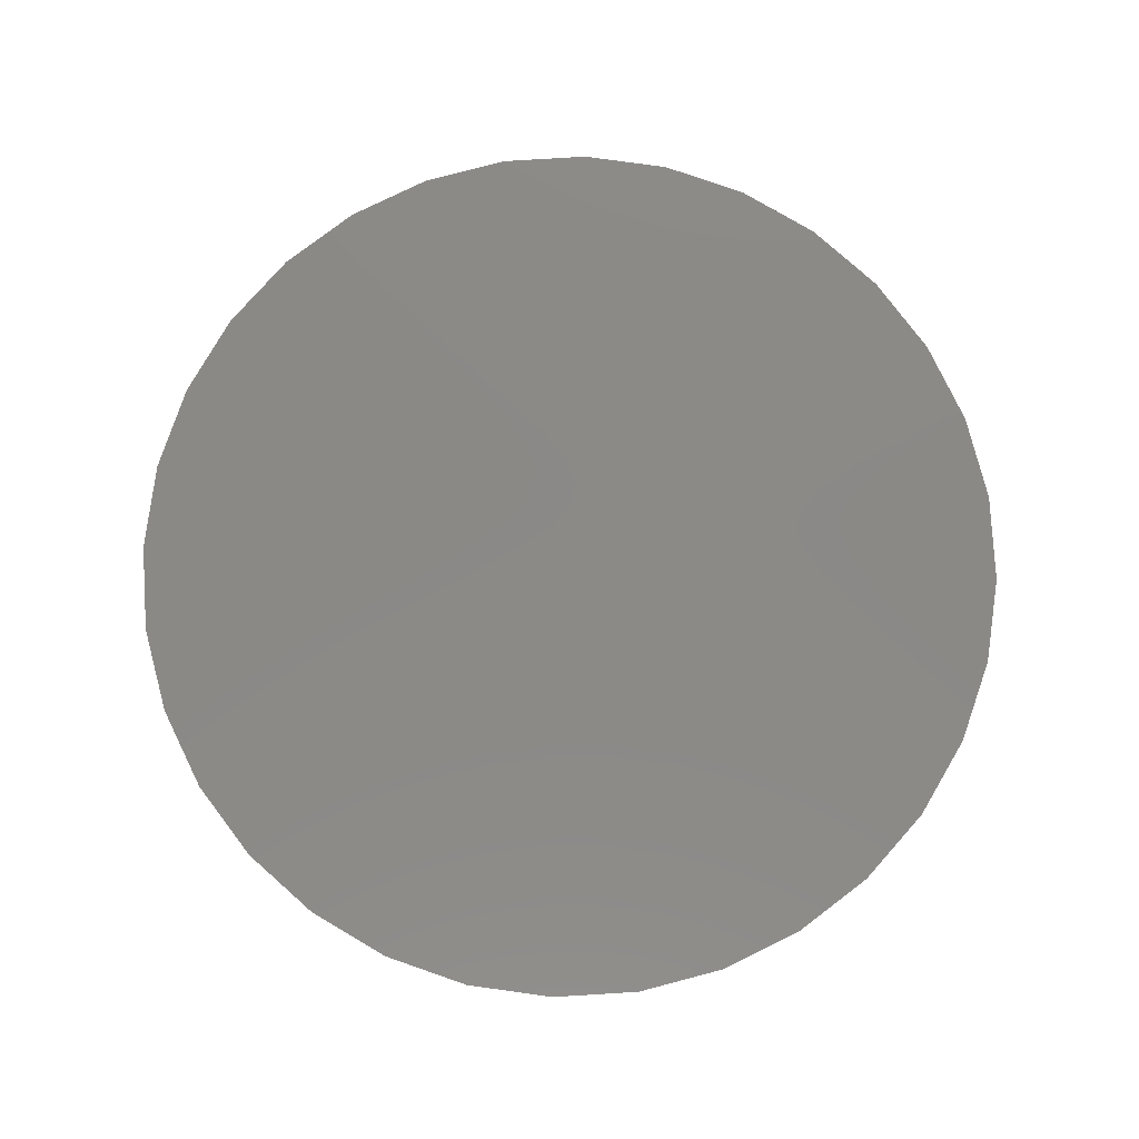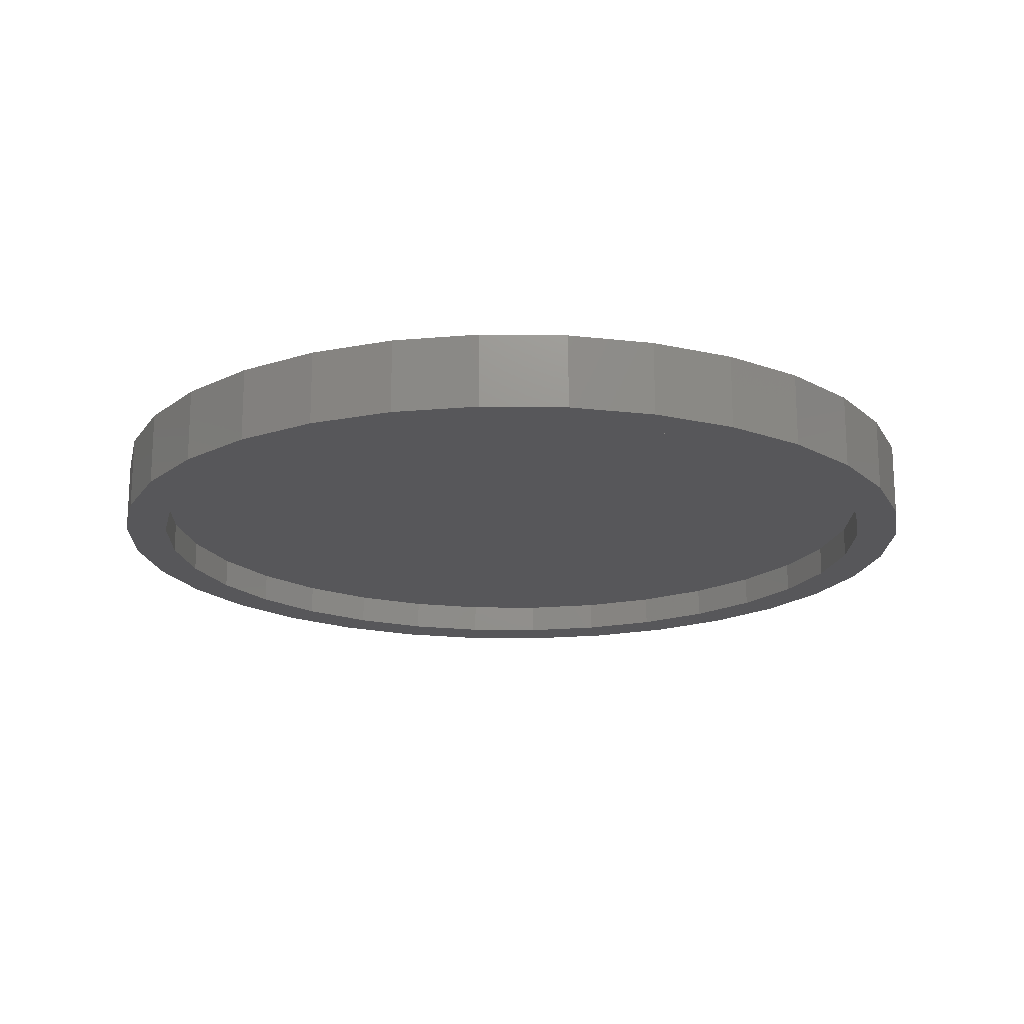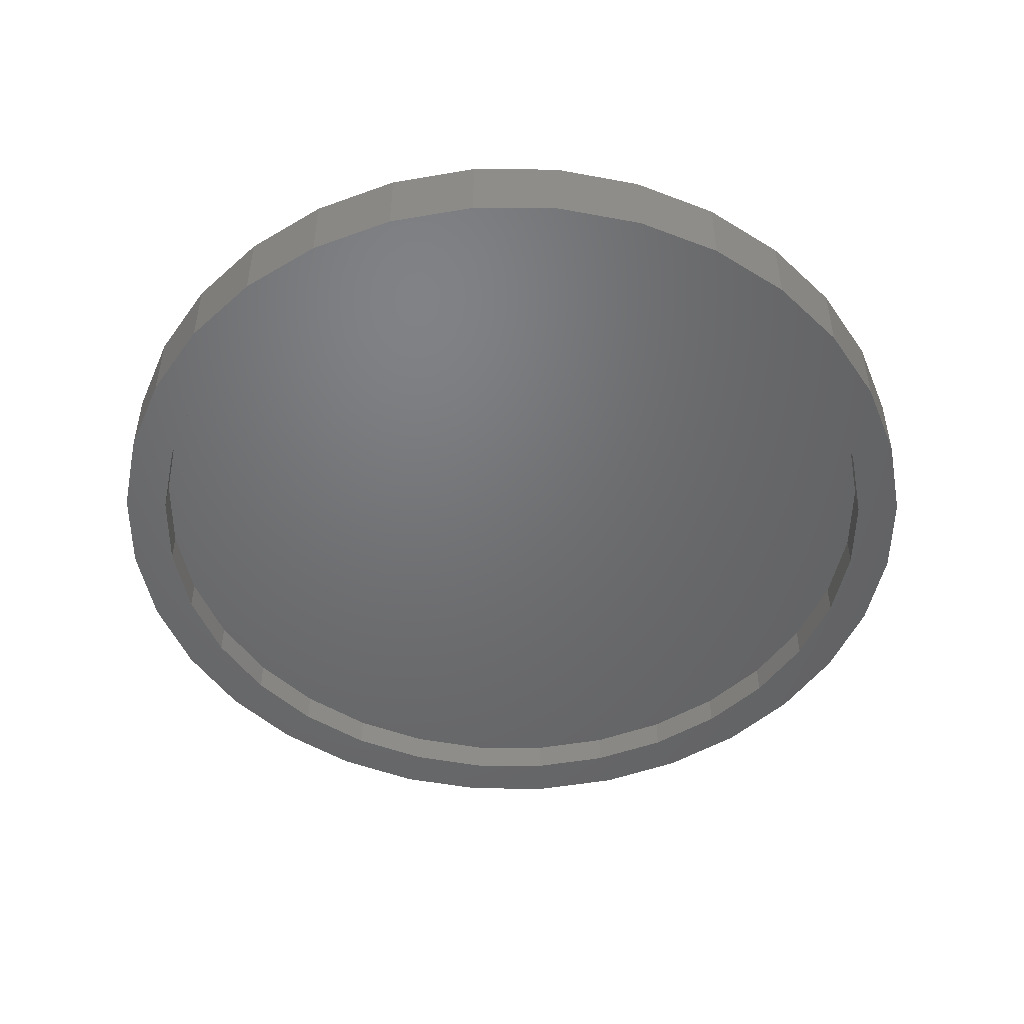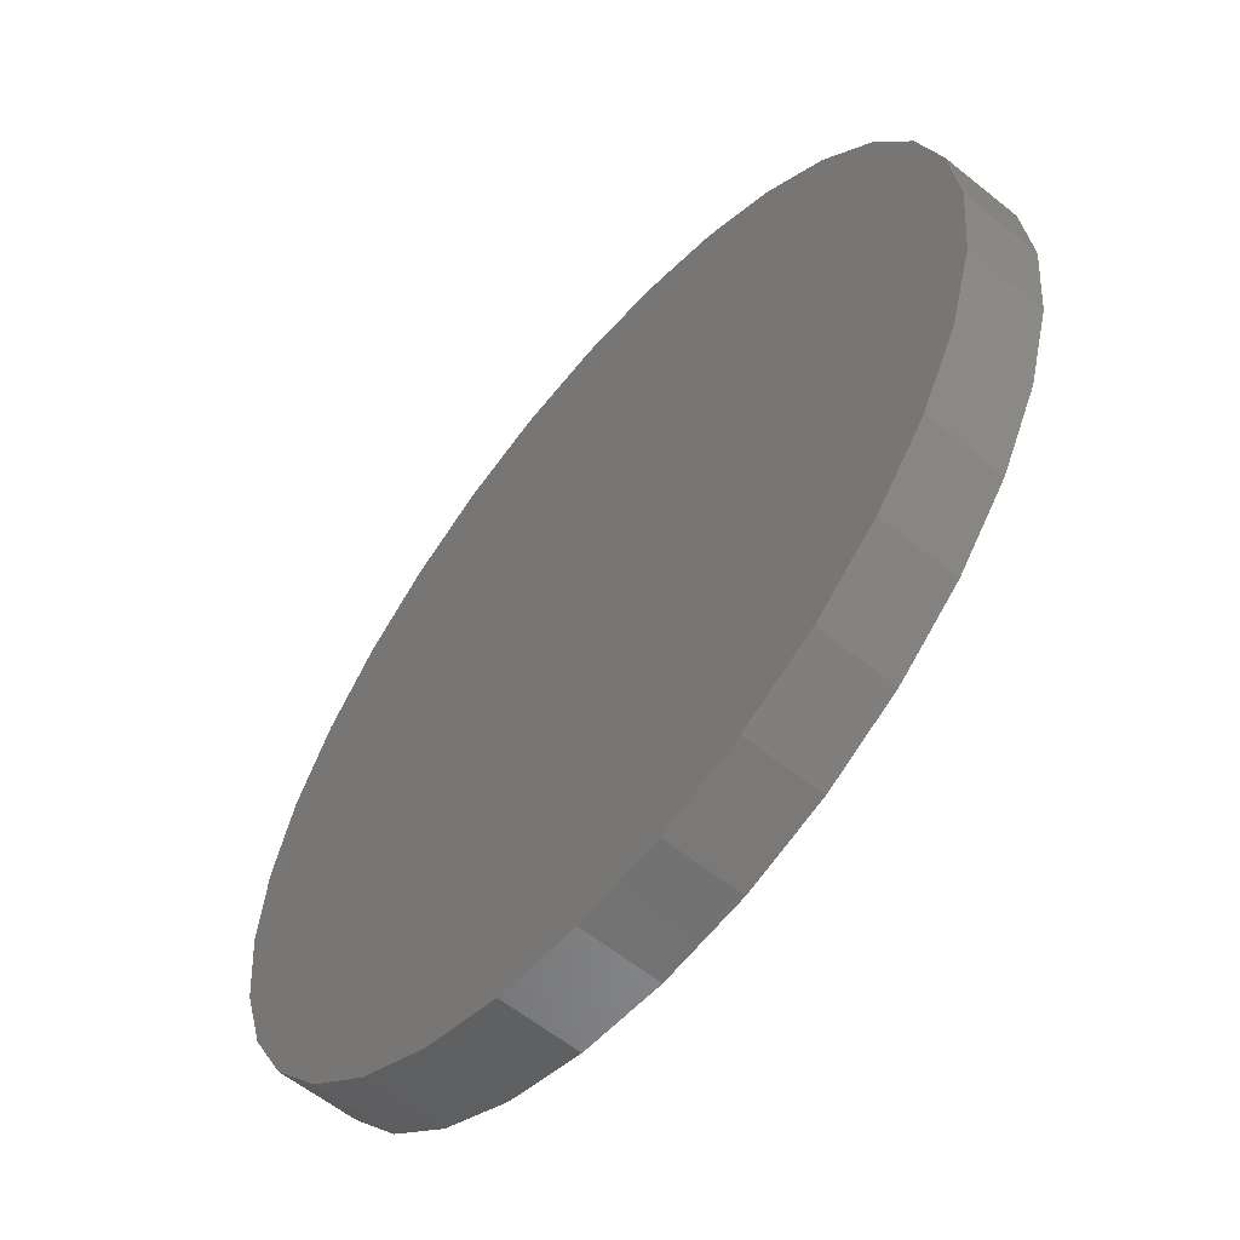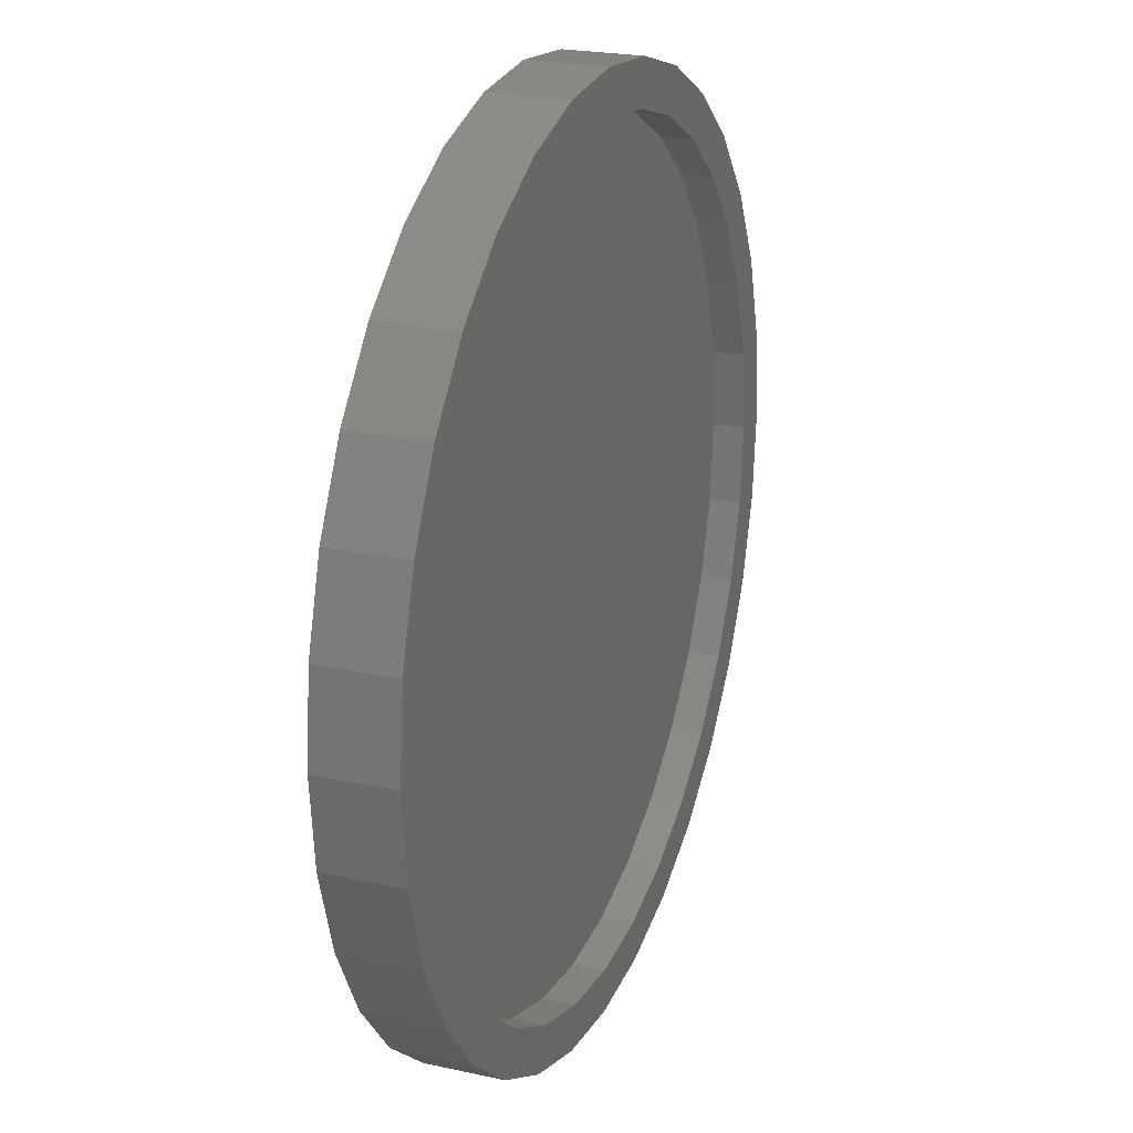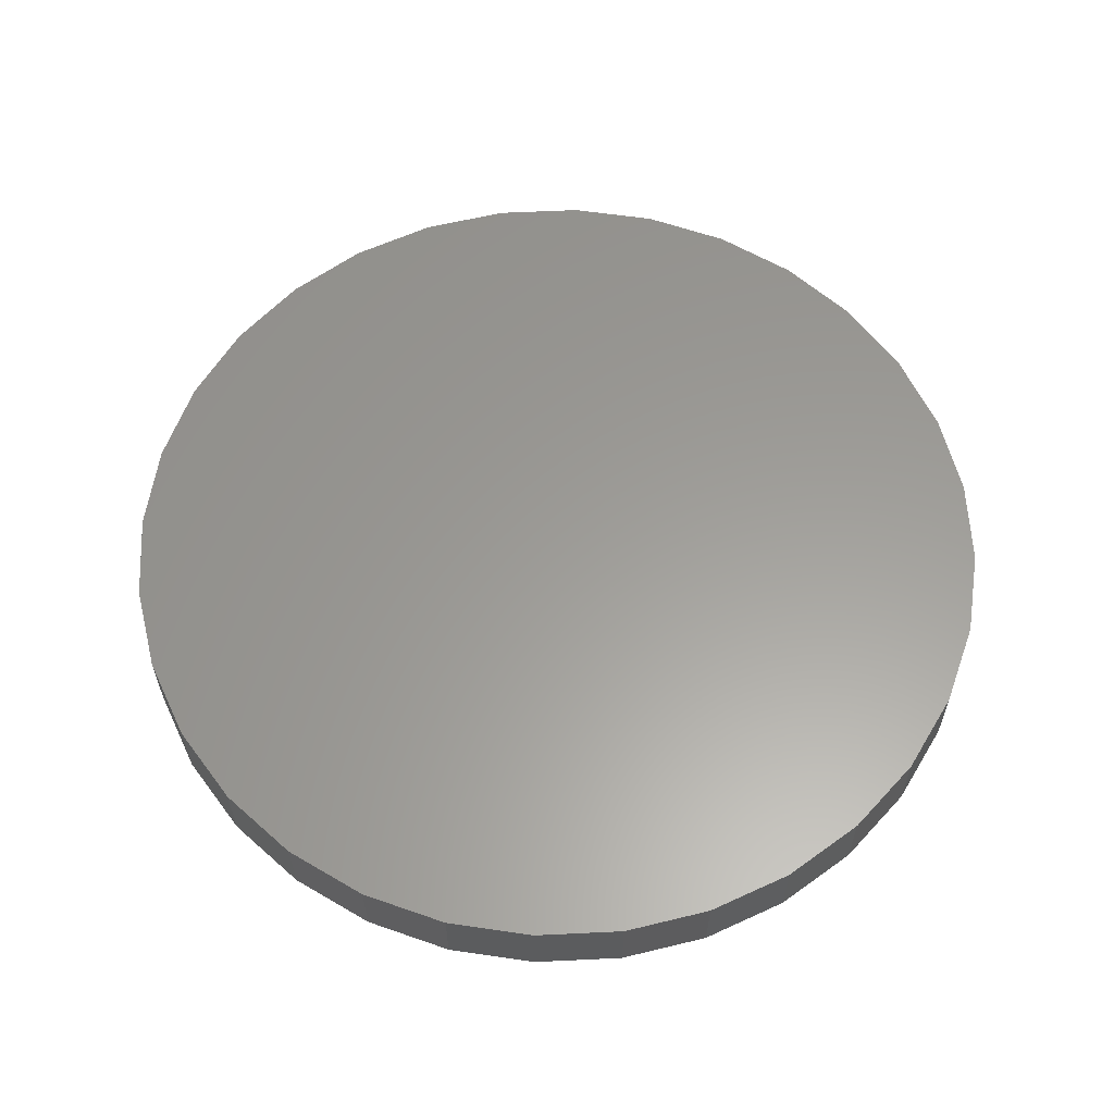
<metadata>
{"format":"stl","ext":"stl","renderer":"f3d","projection":"perspective","resolution":1024,"background":"white","views":[{"elev":79.9,"azim":-132.8,"up":"+Z"},{"elev":-18.1,"azim":172.9,"up":"+Z"},{"elev":-49.3,"azim":61.4,"up":"+Z"},{"elev":-59.4,"azim":50.4,"up":"+Y"},{"elev":22.6,"azim":110.7,"up":"+Y"},{"elev":60.2,"azim":-75.9,"up":"+Z"}]}
</metadata>
<code>
# stl→obj: 128 verts, 252 faces
v -0.4061 0.2766 0
v -0.4516 0.307 0
v -0.3442 0.3521 0
v 0.105 0.4884 0
v 0.007895 0.4979 0
v 0.2194 0.5106 0
v -0.2036 -0.5106 0
v -0.2991 -0.4595 0
v -0.1827 -0.46 0
v -0.08925 -0.4884 0
v 0.007895 -0.4979 0
v 0.007895 -0.5526 0
v -0.09992 -0.542 0
v 0.1157 0.542 0
v 0.007895 0.5526 0
v -0.2036 0.5106 0
v -0.09992 0.542 0
v -0.08925 0.4884 0
v -0.1827 0.46 0
v -0.2991 0.4595 0
v -0.2687 0.414 0
v -0.3829 0.3908 0
v -0.2687 -0.414 0
v -0.3829 -0.3908 0
v -0.3442 -0.3521 0
v -0.4516 -0.307 0
v -0.4061 -0.2766 0
v -0.5027 -0.2115 0
v -0.4521 -0.1906 0
v -0.5341 -0.1078 0
v -0.4805 -0.09714 0
v -0.5447 6.768e-17 0
v -0.49 6.098e-17 0
v -0.5341 0.1078 0
v -0.4805 0.09714 0
v -0.5027 0.2115 0
v -0.4521 0.1906 0
v 0.4219 0.2766 0
v 0.36 0.3521 0
v 0.4674 0.307 0
v 0.2845 0.414 0
v 0.3987 0.3908 0
v 0.1984 0.46 0
v 0.3149 0.4595 0
v 0.2845 -0.414 0
v 0.36 -0.3521 0
v 0.3987 -0.3908 0
v 0.4219 -0.2766 0
v 0.4674 -0.307 0
v 0.4679 -0.1906 0
v 0.5185 -0.2115 0
v 0.4963 -0.09714 0
v 0.5499 -0.1078 0
v 0.5058 0 0
v 0.5605 0 0
v 0.4963 0.09714 0
v 0.5499 0.1078 0
v 0.4679 0.1906 0
v 0.5185 0.2115 0
v 0.105 -0.4884 0
v 0.2194 -0.5106 0
v 0.1984 -0.46 0
v 0.3149 -0.4595 0
v 0.1157 -0.542 0
v 0.105 -0.4884 0.03906
v 0.1984 -0.46 0.03906
v 0.2845 -0.414 0.03906
v 0.36 -0.3521 0.03906
v 0.4219 -0.2766 0.03906
v 0.4679 -0.1906 0.03906
v 0.4963 -0.09714 0.03906
v 0.5058 0 0.03906
v 0.007895 -0.4979 0.03906
v -0.08925 -0.4884 0.03906
v -0.1827 -0.46 0.03906
v -0.2687 -0.414 0.03906
v -0.3442 -0.3521 0.03906
v -0.4061 -0.2766 0.03906
v -0.4521 -0.1906 0.03906
v -0.4805 -0.09714 0.03906
v -0.49 6.098e-17 0.03906
v -0.08925 0.4884 0.03906
v -0.1827 0.46 0.03906
v -0.2687 0.414 0.03906
v -0.3442 0.3521 0.03906
v -0.4061 0.2766 0.03906
v -0.4521 0.1906 0.03906
v -0.4805 0.09714 0.03906
v 0.007895 0.4979 0.03906
v 0.105 0.4884 0.03906
v 0.1984 0.46 0.03906
v 0.2845 0.414 0.03906
v 0.36 0.3521 0.03906
v 0.4219 0.2766 0.03906
v 0.4679 0.1906 0.03906
v 0.4963 0.09714 0.03906
v -0.09992 0.542 0.09375
v 0.1157 0.542 0.09375
v 0.007895 0.5526 0.09375
v 0.2194 0.5106 0.09375
v -0.2036 0.5106 0.09375
v 0.3149 0.4595 0.09375
v -0.2991 0.4595 0.09375
v 0.3987 0.3908 0.09375
v -0.3829 0.3908 0.09375
v 0.4674 0.307 0.09375
v -0.4516 0.307 0.09375
v 0.5185 0.2115 0.09375
v -0.5027 0.2115 0.09375
v 0.5499 0.1078 0.09375
v -0.5341 0.1078 0.09375
v 0.5605 0 0.09375
v -0.5447 6.768e-17 0.09375
v 0.5499 -0.1078 0.09375
v -0.5341 -0.1078 0.09375
v 0.5185 -0.2115 0.09375
v -0.5027 -0.2115 0.09375
v 0.4674 -0.307 0.09375
v -0.4516 -0.307 0.09375
v 0.3987 -0.3908 0.09375
v -0.3829 -0.3908 0.09375
v 0.3149 -0.4595 0.09375
v -0.2991 -0.4595 0.09375
v 0.2194 -0.5106 0.09375
v -0.2036 -0.5106 0.09375
v 0.1157 -0.542 0.09375
v -0.09992 -0.542 0.09375
v 0.007895 -0.5526 0.09375
f 1 2 3
f 4 5 6
f 7 8 9
f 7 9 10
f 7 10 11
f 7 11 12
f 7 12 13
f 6 5 14
f 14 5 15
f 5 16 15
f 15 16 17
f 5 18 16
f 16 18 19
f 16 19 20
f 20 19 21
f 20 21 22
f 22 21 3
f 22 3 2
f 23 24 25
f 25 24 26
f 25 26 27
f 27 26 28
f 27 28 29
f 29 28 30
f 29 30 31
f 31 30 32
f 31 32 33
f 33 32 34
f 33 34 35
f 35 34 36
f 35 36 37
f 37 36 2
f 37 2 1
f 8 24 9
f 9 24 23
f 38 39 40
f 40 39 41
f 40 41 42
f 42 41 43
f 42 43 44
f 44 43 4
f 44 4 6
f 45 46 47
f 47 46 48
f 47 48 49
f 49 48 50
f 49 50 51
f 51 50 52
f 51 52 53
f 53 52 54
f 53 54 55
f 55 54 56
f 55 56 57
f 57 56 58
f 57 58 59
f 59 58 38
f 59 38 40
f 11 60 61
f 61 60 62
f 61 62 63
f 63 62 45
f 63 45 47
f 12 11 64
f 64 11 61
f 11 65 60
f 60 65 66
f 60 66 62
f 62 66 67
f 62 67 45
f 45 67 68
f 45 68 46
f 46 68 69
f 46 69 48
f 48 69 70
f 48 70 50
f 50 70 71
f 50 71 52
f 52 71 72
f 52 72 54
f 65 11 73
f 73 11 10
f 73 10 74
f 74 10 9
f 74 9 75
f 75 9 23
f 75 23 76
f 76 23 25
f 76 25 77
f 77 25 27
f 77 27 78
f 78 27 29
f 78 29 79
f 79 29 31
f 79 31 80
f 80 31 33
f 80 33 81
f 5 82 18
f 18 82 83
f 18 83 19
f 19 83 84
f 19 84 21
f 21 84 85
f 21 85 3
f 3 85 86
f 3 86 1
f 1 86 87
f 1 87 37
f 37 87 88
f 37 88 35
f 35 88 81
f 35 81 33
f 82 5 89
f 89 5 4
f 89 4 90
f 90 4 43
f 90 43 91
f 91 43 41
f 91 41 92
f 92 41 39
f 92 39 93
f 93 39 38
f 93 38 94
f 94 38 58
f 94 58 95
f 95 58 56
f 95 56 96
f 96 56 54
f 96 54 72
f 71 96 72
f 81 88 80
f 80 88 87
f 80 87 79
f 79 87 86
f 79 86 78
f 78 86 85
f 78 85 77
f 77 85 84
f 77 84 76
f 76 84 83
f 76 83 75
f 75 83 82
f 75 82 74
f 74 82 89
f 74 89 73
f 73 89 90
f 73 90 65
f 65 90 91
f 65 91 66
f 66 91 92
f 66 92 67
f 67 92 93
f 67 93 68
f 68 93 94
f 68 94 69
f 69 94 95
f 69 95 70
f 70 95 96
f 70 96 71
f 97 98 99
f 98 97 100
f 100 97 101
f 100 101 102
f 102 101 103
f 102 103 104
f 104 103 105
f 104 105 106
f 106 105 107
f 106 107 108
f 108 107 109
f 108 109 110
f 110 109 111
f 110 111 112
f 112 111 113
f 112 113 114
f 114 113 115
f 114 115 116
f 116 115 117
f 116 117 118
f 118 117 119
f 118 119 120
f 120 119 121
f 120 121 122
f 122 121 123
f 122 123 124
f 124 123 125
f 124 125 126
f 126 125 127
f 126 127 128
f 55 112 53
f 53 112 114
f 53 114 51
f 51 114 116
f 51 116 49
f 49 116 118
f 49 118 47
f 47 118 120
f 47 120 63
f 63 120 122
f 63 122 61
f 61 122 124
f 61 124 64
f 64 124 126
f 64 126 12
f 12 126 128
f 12 128 13
f 13 128 127
f 13 127 7
f 7 127 125
f 7 125 8
f 8 125 123
f 8 123 24
f 24 123 121
f 24 121 26
f 26 121 119
f 26 119 28
f 28 119 117
f 28 117 30
f 30 117 115
f 30 115 32
f 32 115 113
f 32 113 34
f 34 113 111
f 34 111 36
f 36 111 109
f 36 109 2
f 2 109 107
f 2 107 22
f 22 107 105
f 22 105 20
f 20 105 103
f 20 103 16
f 16 103 101
f 16 101 17
f 17 101 97
f 17 97 15
f 15 97 99
f 15 99 14
f 14 99 98
f 14 98 6
f 6 98 100
f 6 100 44
f 44 100 102
f 44 102 42
f 42 102 104
f 42 104 40
f 40 104 106
f 40 106 59
f 59 106 108
f 59 108 57
f 57 108 110
f 57 110 55
f 55 110 112

</code>
